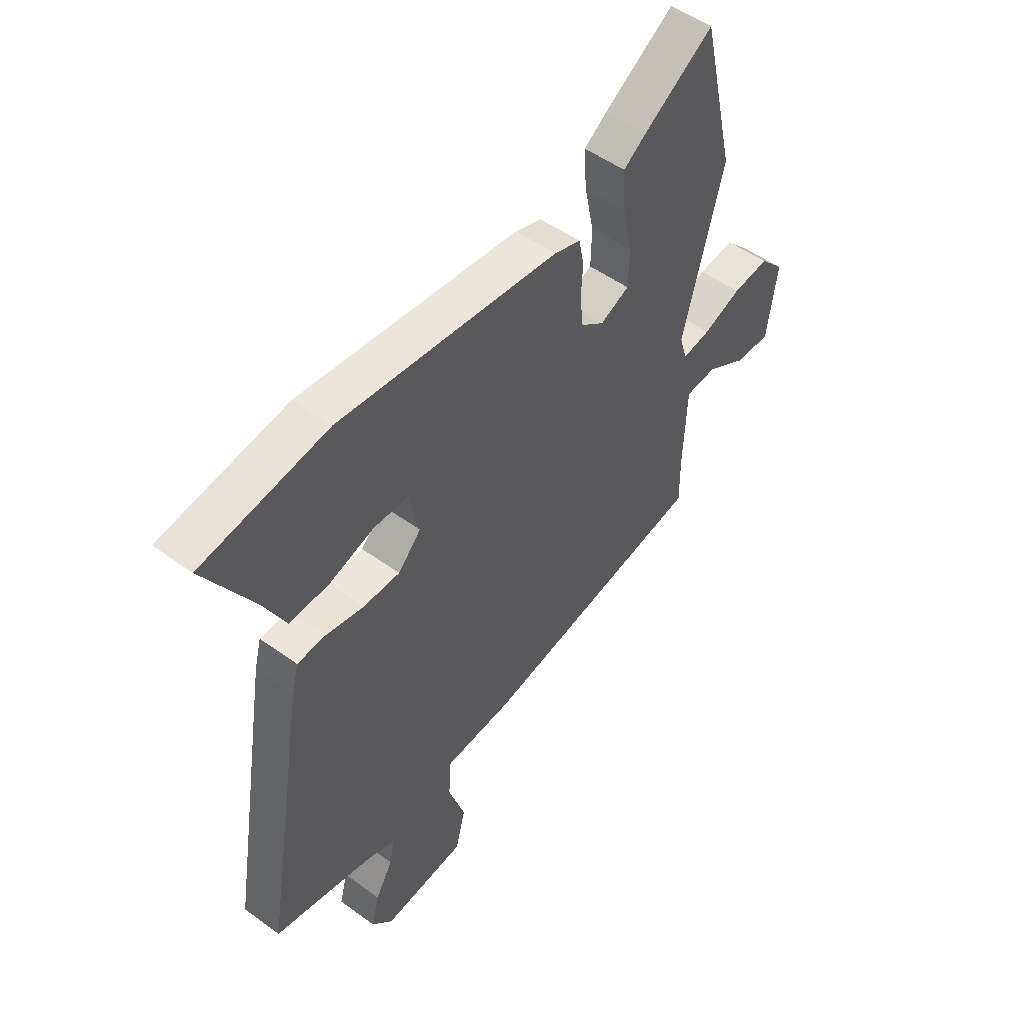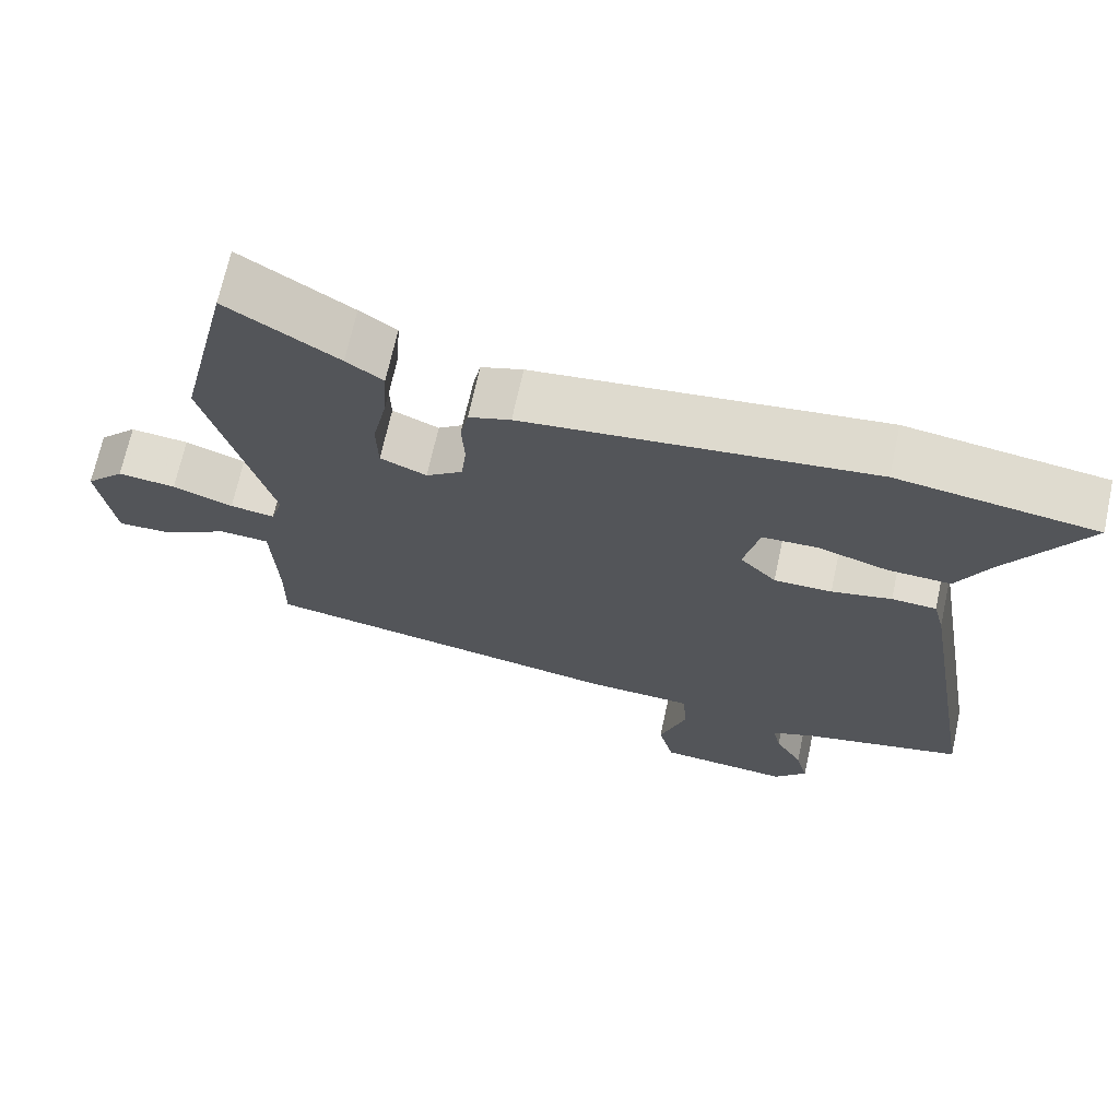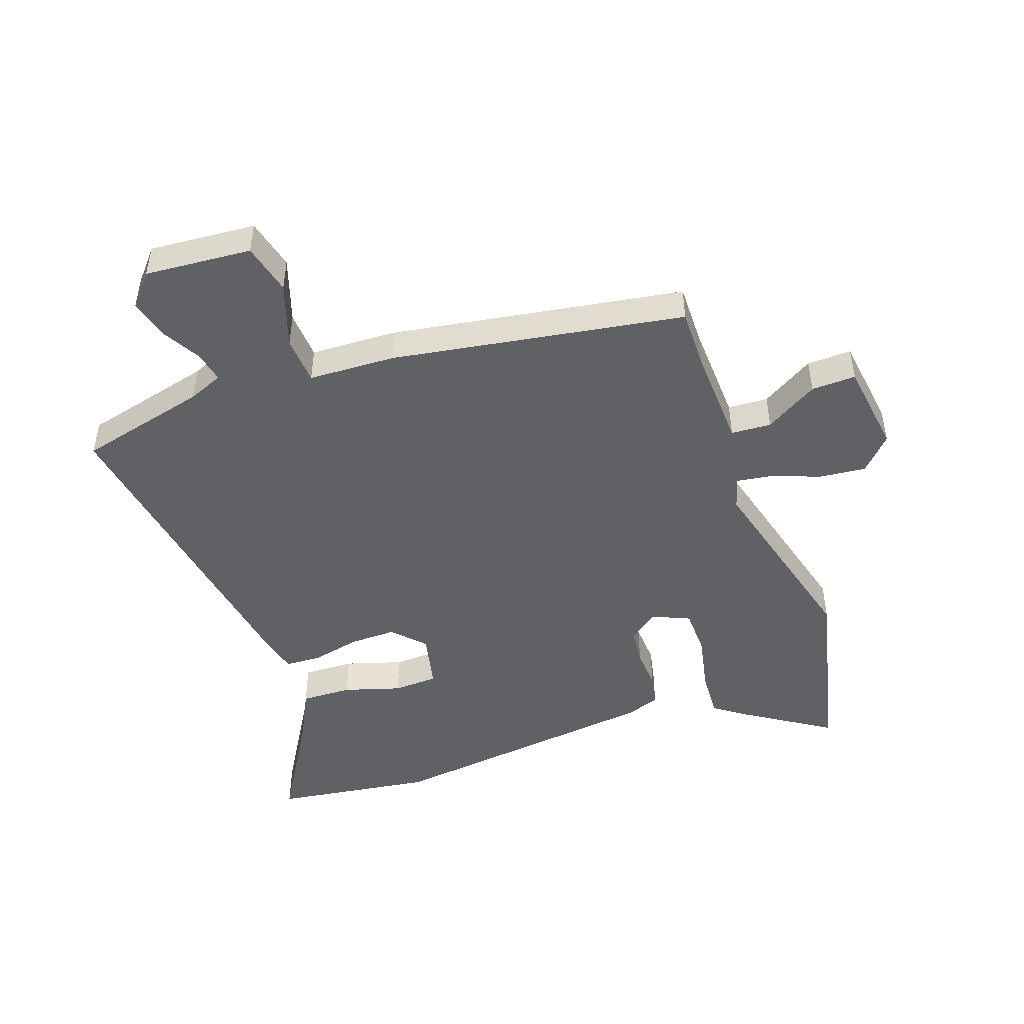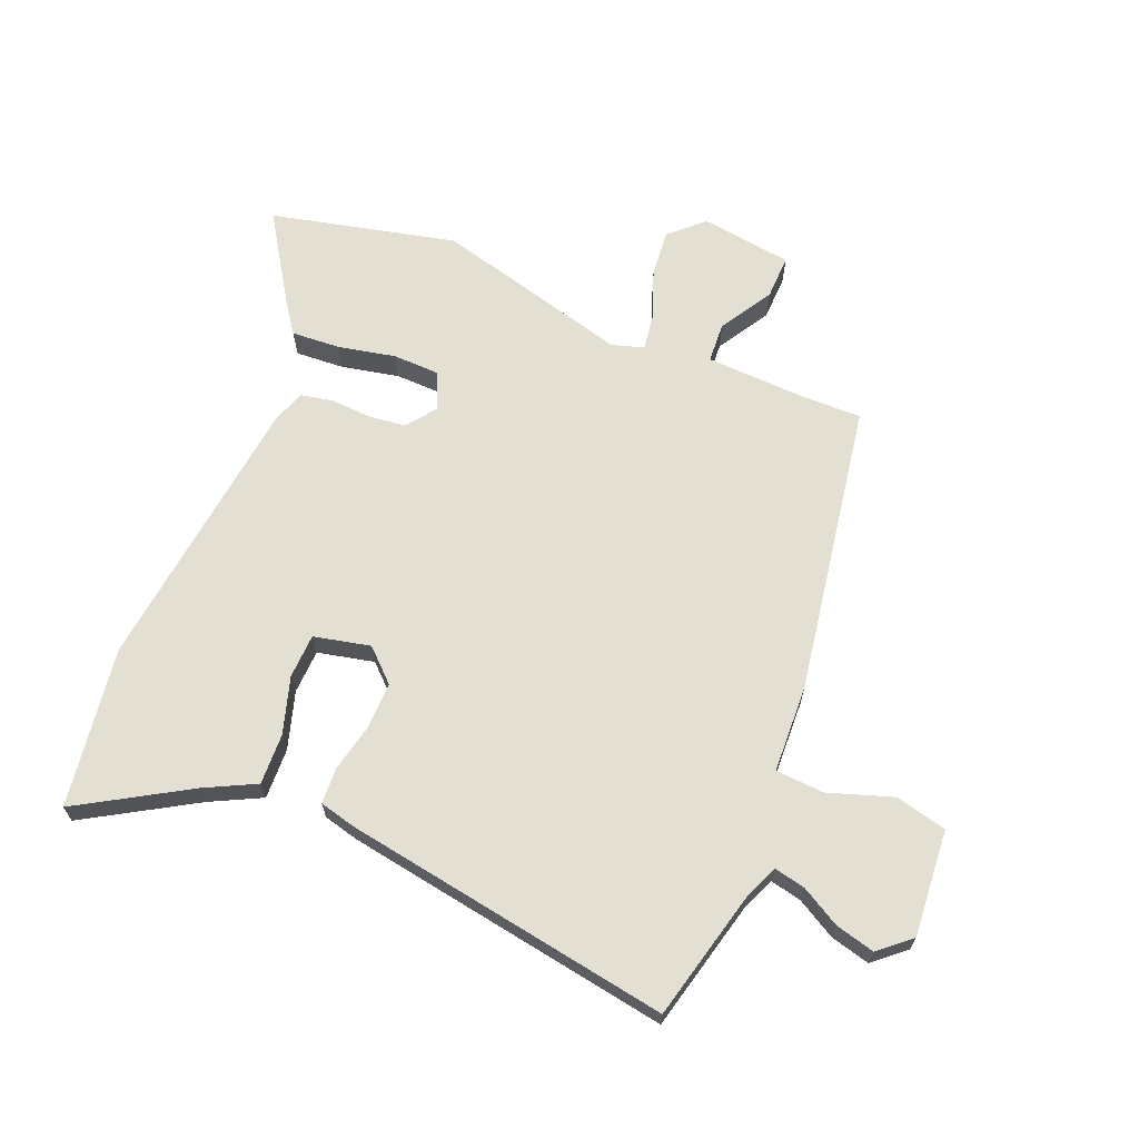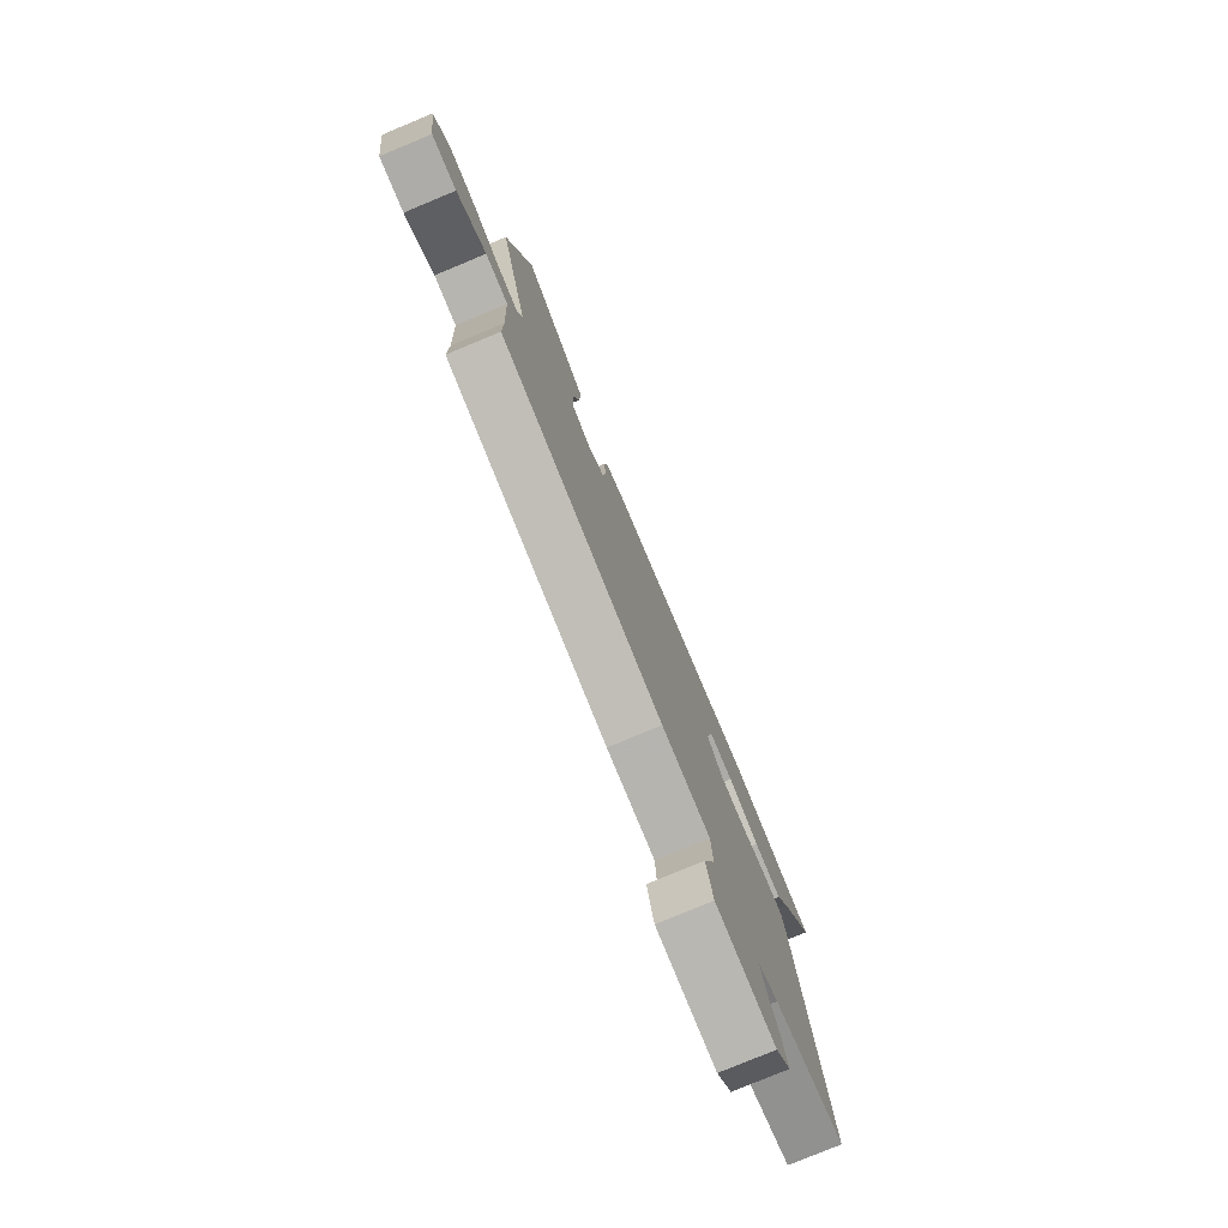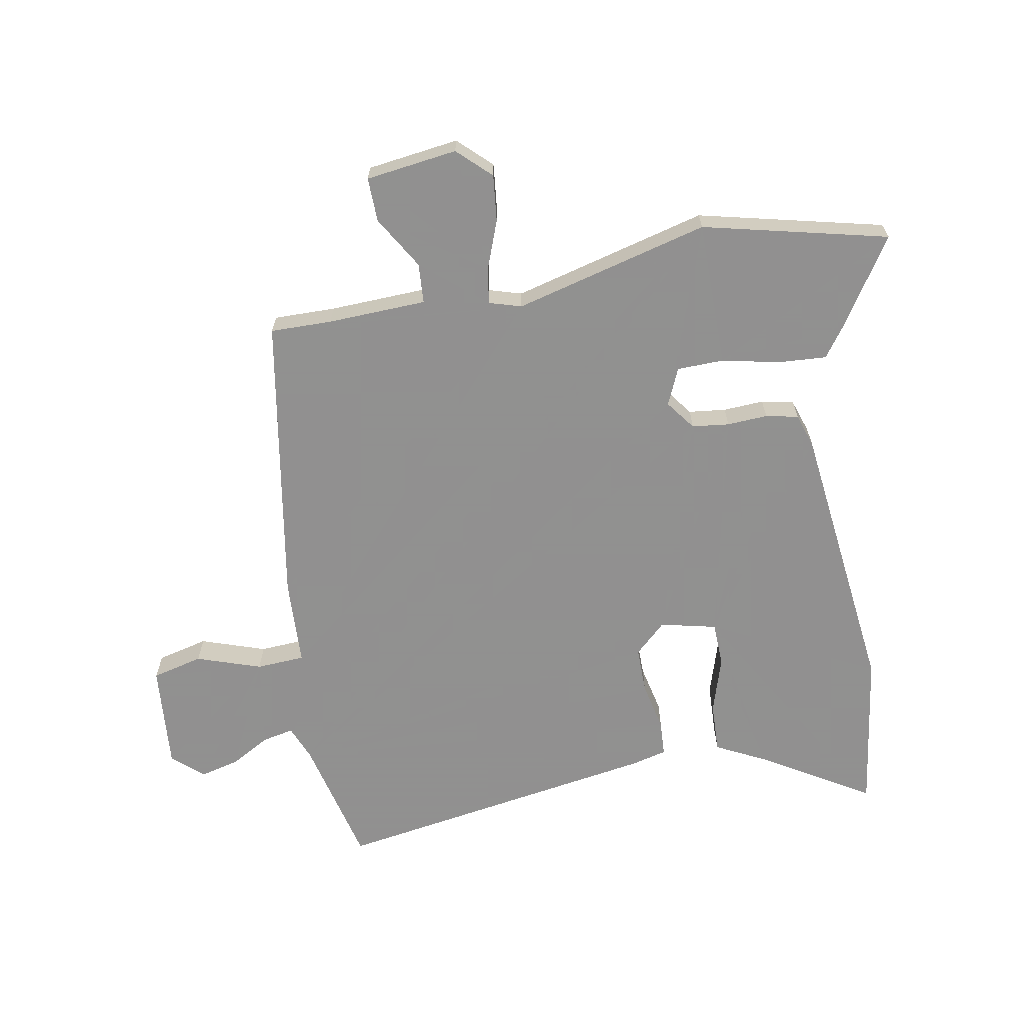
<metadata>
{"format":"obj","ext":"obj","renderer":"f3d","projection":"perspective","resolution":1024,"background":"white","views":[{"elev":51.0,"azim":128.4,"up":"+Z"},{"elev":69.3,"azim":12.3,"up":"+Z"},{"elev":-47.7,"azim":-160.6,"up":"+Y"},{"elev":66.5,"azim":112.3,"up":"+Y"},{"elev":-78.3,"azim":-67.4,"up":"+Z"},{"elev":-65.8,"azim":-80.0,"up":"+Y"}]}
</metadata>
<code>
v -0.54 0.07 0.328
v -0.468 0.07 0.637
v -0.32 0.07 0.542
v -0.271 0.07 0.507
v -0.276 0.07 0.426
v -0.296 0.07 0.33
v -0.294 0.07 0.252
v -0.232 0.07 0.225
v -0.183 0.07 0.262
v -0.176 0.07 0.324
v -0.18 0.07 0.392
v -0.169 0.07 0.446
v -0.113 0.07 0.465
v 0.354 0.07 0.521
v 0.621 0.07 0.483
v 0.513 0.07 0.301
v 0.471 0.07 0.217
v 0.386 0.07 0.22
v 0.291 0.07 0.249
v 0.217 0.07 0.246
v 0.196 0.07 0.152
v 0.245 0.07 0.1
v 0.323 0.07 0.101
v 0.404 0.07 0.119
v 0.464 0.07 0.116
v 0.479 0.07 0.057
v 0.57 0.07 -0.491
v 0.354 0.07 -0.544
v 0.296 0.07 -0.568
v 0.307 0.07 -0.62
v 0.344 0.07 -0.685
v 0.361 0.07 -0.751
v 0.316 0.07 -0.803
v 0.138 0.07 -0.789
v 0.117 0.07 -0.704
v 0.153 0.07 -0.596
v 0.148 0.07 -0.515
v 0.002 0.07 -0.509
v -0.485 0.07 -0.429
v -0.484 0.07 -0.326
v -0.491 0.07 -0.161
v -0.558 0.07 -0.157
v -0.646 0.07 -0.21
v -0.72 0.07 -0.212
v -0.741 0.07 -0.059
v -0.689 0.07 -0.004
v -0.611 0.07 -0.012
v -0.53 0.07 -0.042
v -0.47 0.07 -0.051
v -0.454 0.07 0.003
v -0.54 0 0.328
v -0.468 0 0.637
v -0.32 0 0.542
v -0.271 0 0.507
v -0.276 0 0.426
v -0.296 0 0.33
v -0.294 0 0.252
v -0.232 0 0.225
v -0.183 0 0.262
v -0.176 0 0.324
v -0.18 0 0.392
v -0.169 0 0.446
v -0.113 0 0.465
v 0.354 0 0.521
v 0.621 0 0.483
v 0.513 0 0.301
v 0.471 0 0.217
v 0.386 0 0.22
v 0.291 0 0.249
v 0.217 0 0.246
v 0.196 0 0.152
v 0.245 0 0.1
v 0.323 0 0.101
v 0.404 0 0.119
v 0.464 0 0.116
v 0.479 0 0.057
v 0.57 0 -0.491
v 0.354 0 -0.544
v 0.296 0 -0.568
v 0.307 0 -0.62
v 0.344 0 -0.685
v 0.361 0 -0.751
v 0.316 0 -0.803
v 0.138 0 -0.789
v 0.117 0 -0.704
v 0.153 0 -0.596
v 0.148 0 -0.515
v 0.002 0 -0.509
v -0.485 0 -0.429
v -0.484 0 -0.326
v -0.491 0 -0.161
v -0.558 0 -0.157
v -0.646 0 -0.21
v -0.72 0 -0.212
v -0.741 0 -0.059
v -0.689 0 -0.004
v -0.611 0 -0.012
v -0.53 0 -0.042
v -0.47 0 -0.051
v -0.454 0 0.003
f 46 47 48
f 45 46 48
f 44 45 48
f 43 44 48
f 42 43 48
f 41 42 48 49
f 40 41 49 50
f 39 40 50
f 38 39 50
f 37 38 50
f 34 35 36
f 33 34 36
f 32 33 36
f 31 32 36
f 30 31 36
f 29 30 36 37
f 37 50 1
f 29 37 1
f 28 29 1
f 26 27 28
f 25 26 28
f 24 25 28
f 23 24 28
f 16 17 18 19
f 16 19 20
f 15 16 20
f 14 15 20
f 13 14 20
f 12 13 20
f 11 12 20
f 10 11 20
f 9 10 20 21
f 4 5 6
f 3 4 6
f 2 3 6
f 1 2 6
f 1 6 7
f 28 1 7 8
f 22 23 28
f 21 22 28
f 9 21 28
f 8 9 28
f 98 97 96
f 98 96 95
f 98 95 94
f 98 94 93
f 98 93 92
f 99 98 92 91
f 100 99 91 90
f 100 90 89
f 100 89 88
f 100 88 87
f 86 85 84
f 86 84 83
f 86 83 82
f 86 82 81
f 86 81 80
f 87 86 80 79
f 51 100 87
f 51 87 79
f 51 79 78
f 78 77 76
f 78 76 75
f 78 75 74
f 78 74 73
f 69 68 67 66
f 70 69 66
f 70 66 65
f 70 65 64
f 70 64 63
f 70 63 62
f 70 62 61
f 70 61 60
f 71 70 60 59
f 56 55 54
f 56 54 53
f 56 53 52
f 56 52 51
f 57 56 51
f 58 57 51 78
f 78 73 72
f 78 72 71
f 78 71 59
f 78 59 58
f 1 51 52 2
f 2 52 53 3
f 3 53 54 4
f 4 54 55 5
f 5 55 56 6
f 6 56 57 7
f 7 57 58 8
f 8 58 59 9
f 9 59 60 10
f 10 60 61 11
f 11 61 62 12
f 12 62 63 13
f 13 63 64 14
f 14 64 65 15
f 15 65 66 16
f 16 66 67 17
f 17 67 68 18
f 18 68 69 19
f 19 69 70 20
f 20 70 71 21
f 21 71 72 22
f 22 72 73 23
f 23 73 74 24
f 24 74 75 25
f 25 75 76 26
f 26 76 77 27
f 27 77 78 28
f 28 78 79 29
f 29 79 80 30
f 30 80 81 31
f 31 81 82 32
f 32 82 83 33
f 33 83 84 34
f 34 84 85 35
f 35 85 86 36
f 36 86 87 37
f 37 87 88 38
f 38 88 89 39
f 39 89 90 40
f 40 90 91 41
f 41 91 92 42
f 42 92 93 43
f 43 93 94 44
f 44 94 95 45
f 45 95 96 46
f 46 96 97 47
f 47 97 98 48
f 48 98 99 49
f 49 99 100 50
f 50 100 51 1

</code>
